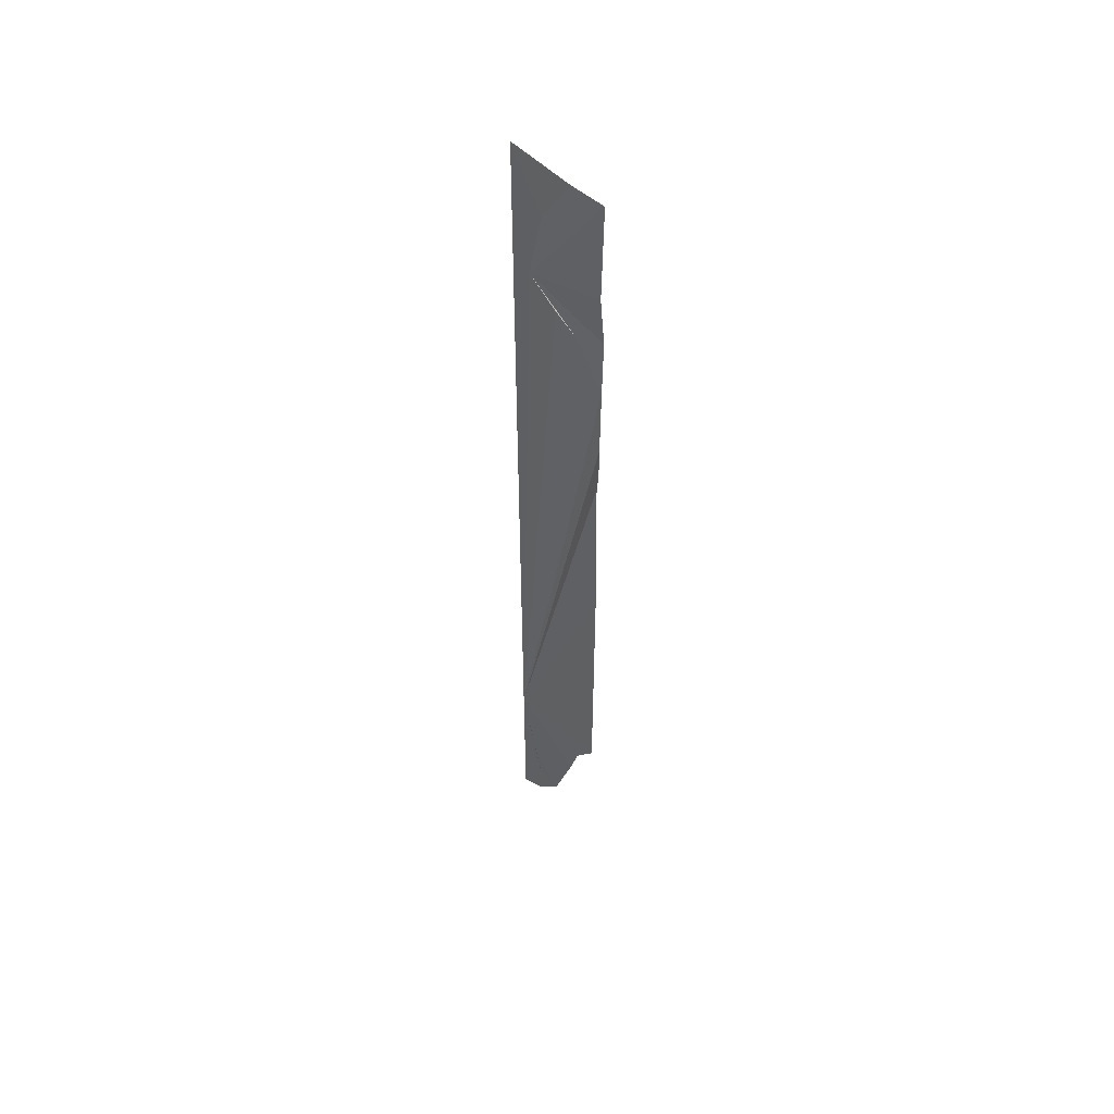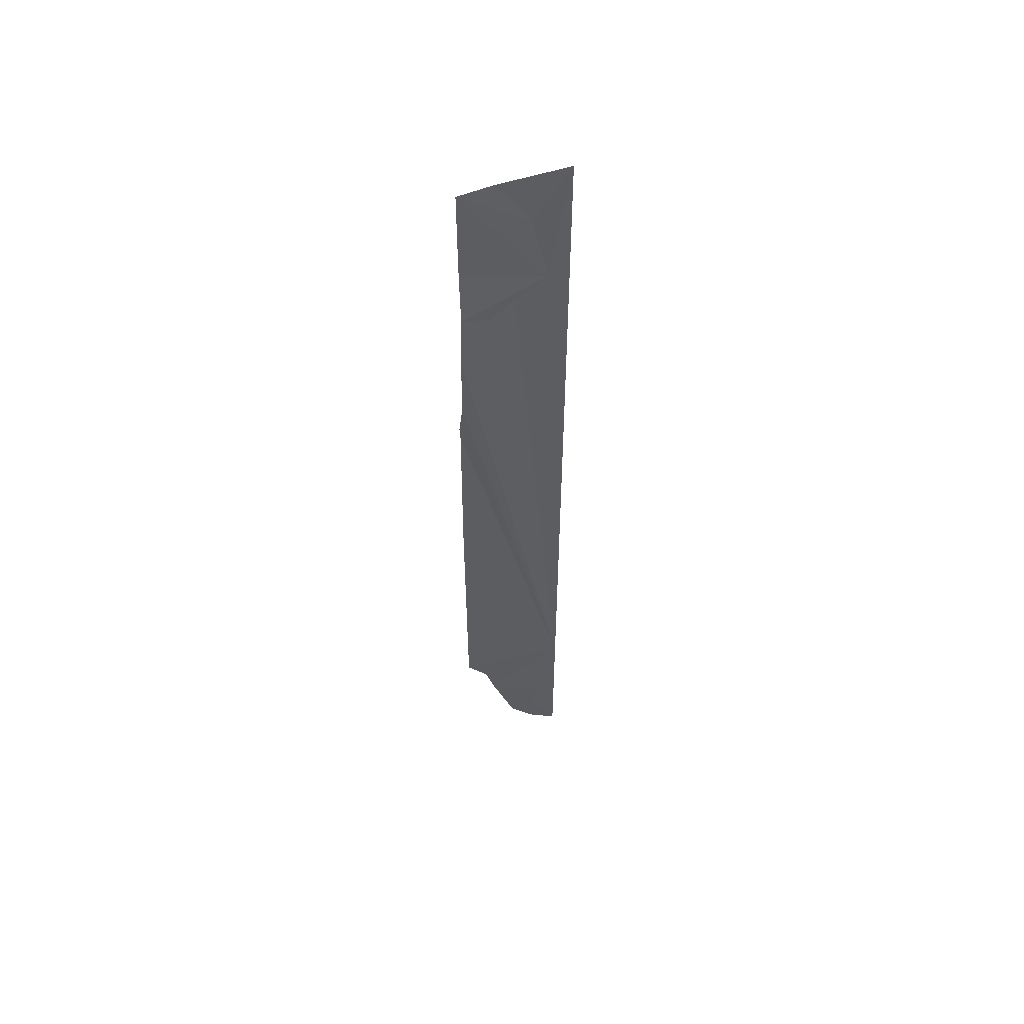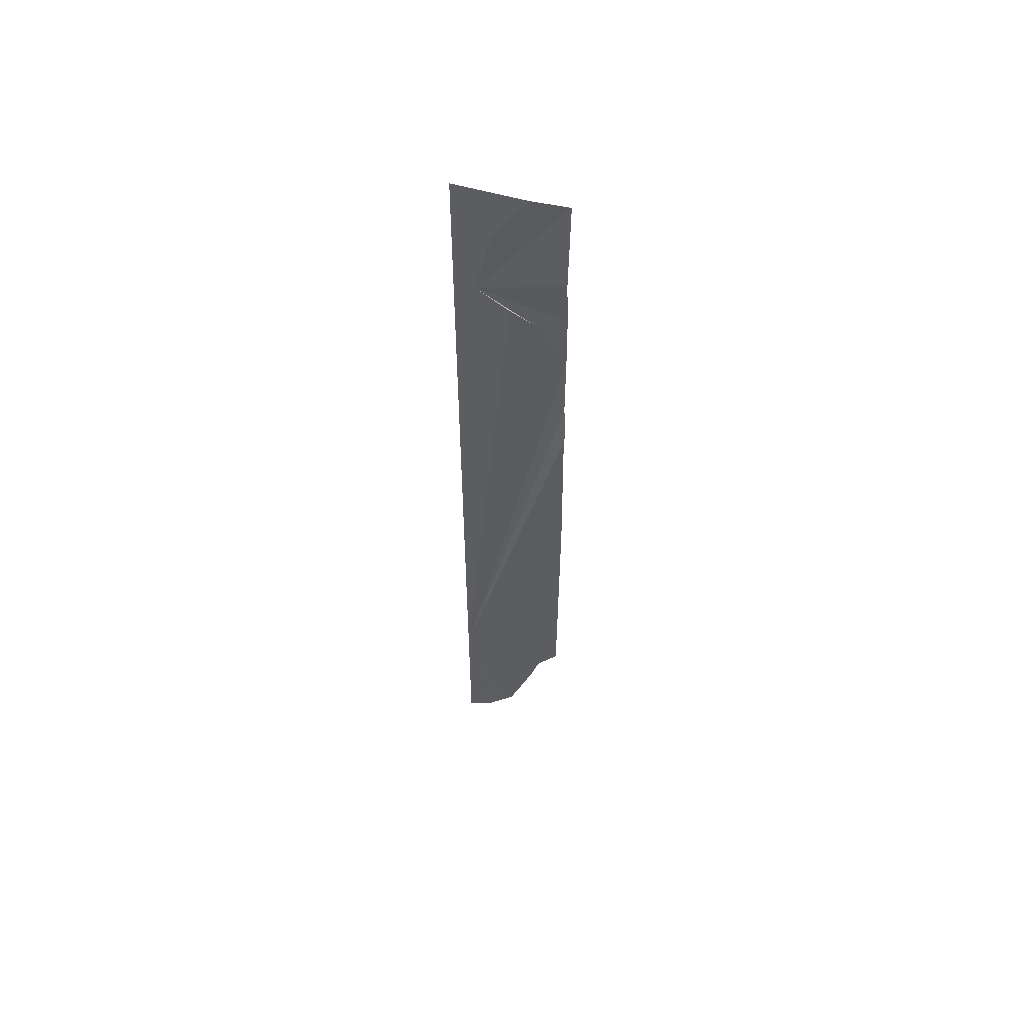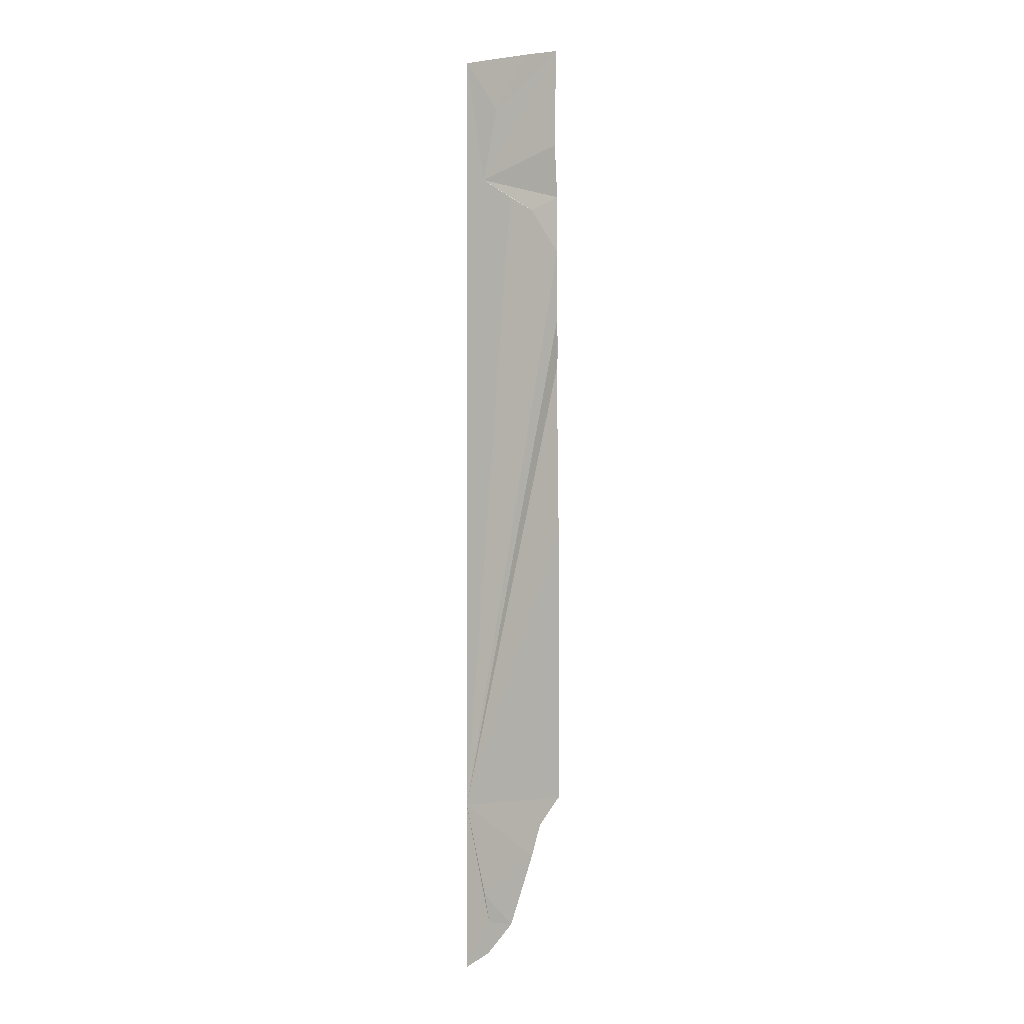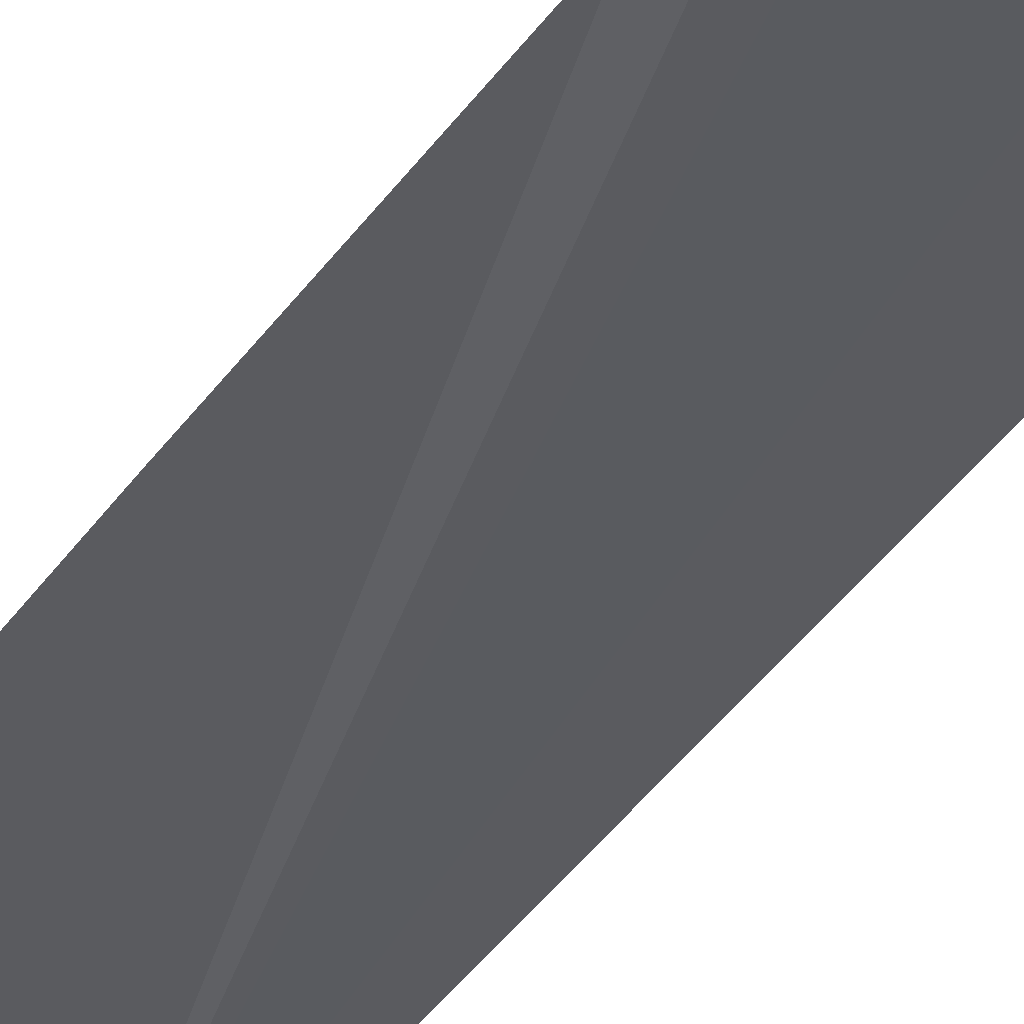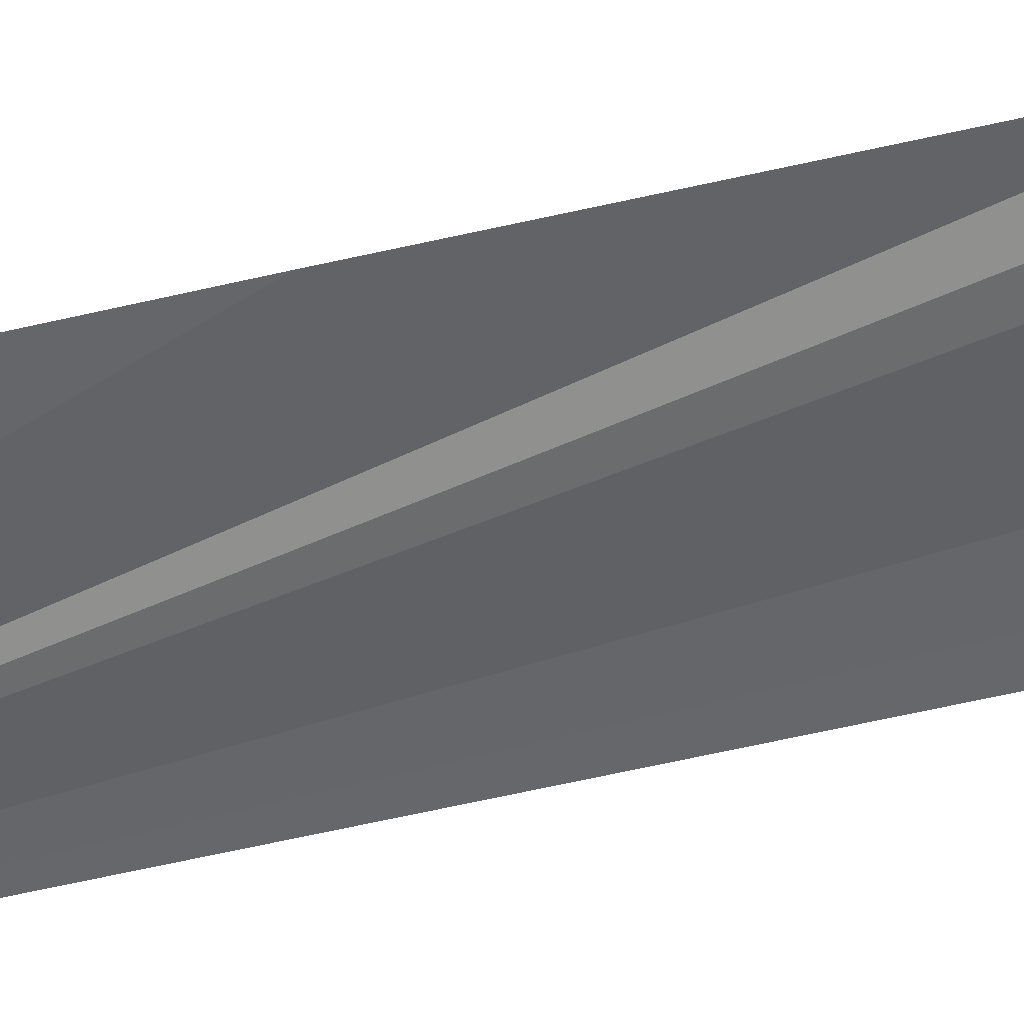
<metadata>
{"format":"obj","ext":"obj","renderer":"f3d","projection":"perspective","resolution":1024,"background":"white","views":[{"elev":52.5,"azim":-138.5,"up":"+Z"},{"elev":55.2,"azim":-24.4,"up":"+Z"},{"elev":57.5,"azim":-169.2,"up":"+Z"},{"elev":-1.3,"azim":-158.1,"up":"+Z"},{"elev":-30.8,"azim":-25.7,"up":"+Y"},{"elev":-46.6,"azim":-74.1,"up":"+Y"}]}
</metadata>
<code>
o my_crack_surf1_370
v 191.9 -10.15 3650
v 191.9 -10.15 3550
v 176.1 -8.495 3580
v 176.6 -8.17 3561
v 179.1 -8.513 3596
v 160.6 -6.323 3580
v 146.5 -5.025 3623
v 191.9 -10.15 4113
v 180.2 -8.971 4039
v 170.9 -7.61 4082
v 130.9 -5.615 4113
v 147.4 -6.733 4017
v 130.4 -6.218 3990
v 151.4 -6.059 4113
v 131.4 -4.901 4055
v 130.9 -7.558 4024
v 161.5 -7.168 4026
v 128.9 -4.133 3659
v 128.7 -3.92 3821
v 129 -3.835 3929
v 129.6 -3.312 3919
v 130.4 -5.655 3948
v 141.3 -4.924 3642
f 1 2 3
f 4 3 2
f 5 6 7
f 8 9 10
f 11 10 9
f 12 1 13
f 10 11 14
f 8 1 9
f 7 1 5
f 15 9 16
f 12 16 9
f 12 9 17
f 3 6 5
f 11 9 15
f 18 19 1
f 16 12 13
f 20 22 21
f 17 1 12
f 17 9 1
f 1 21 22
f 1 22 13
f 6 3 4
f 1 19 21
f 8 10 14
f 7 23 1
f 18 1 23
f 5 1 3

</code>
